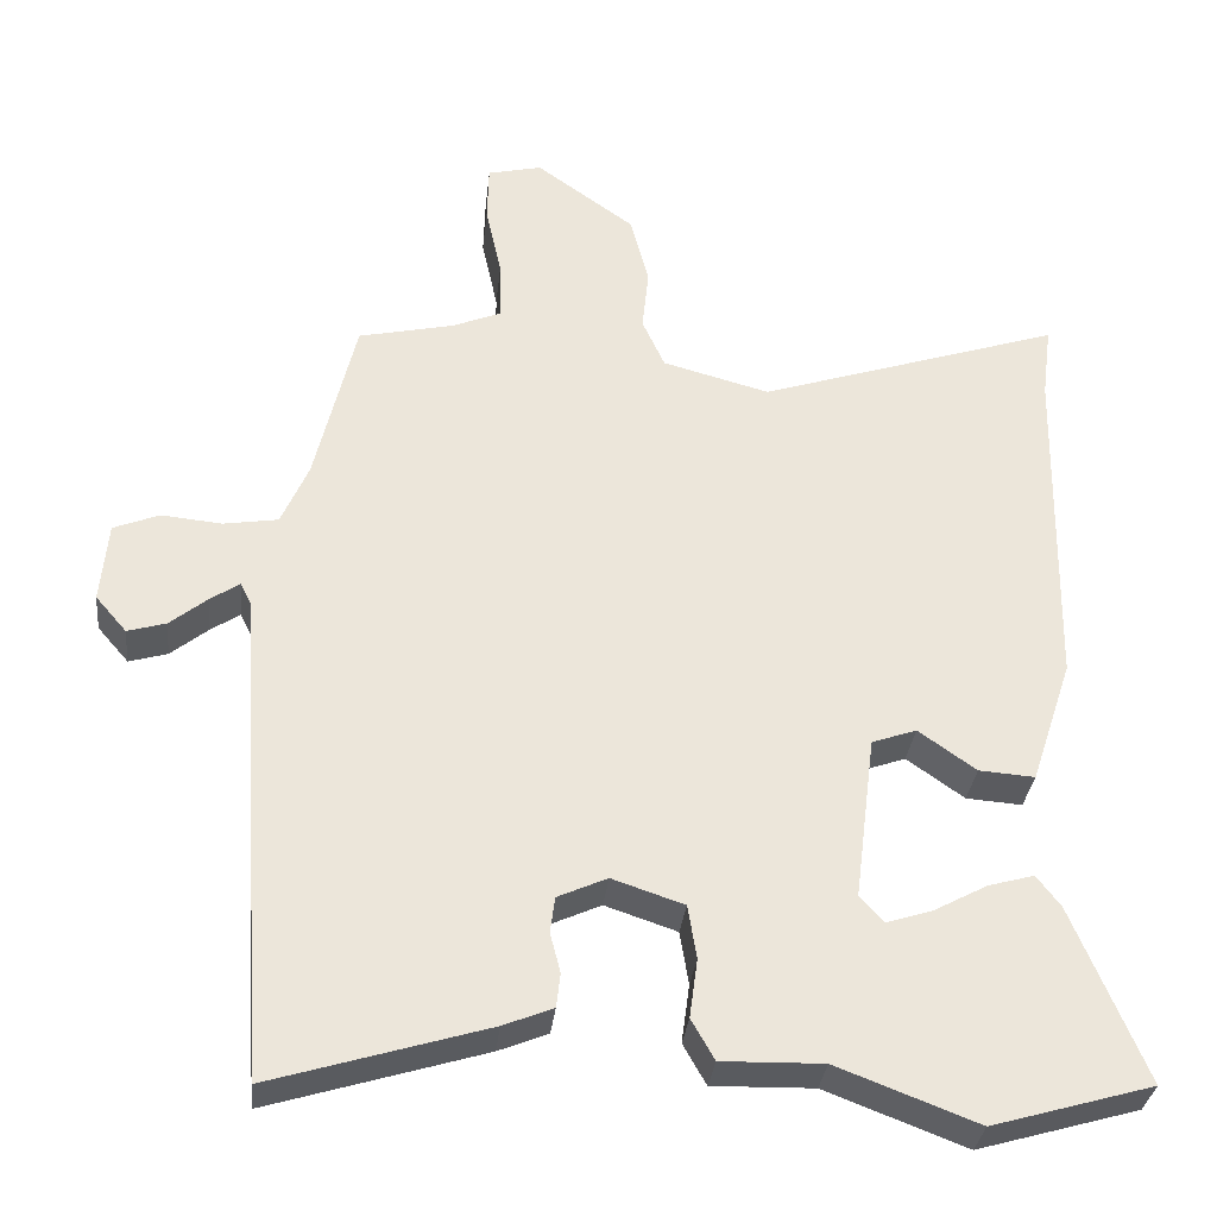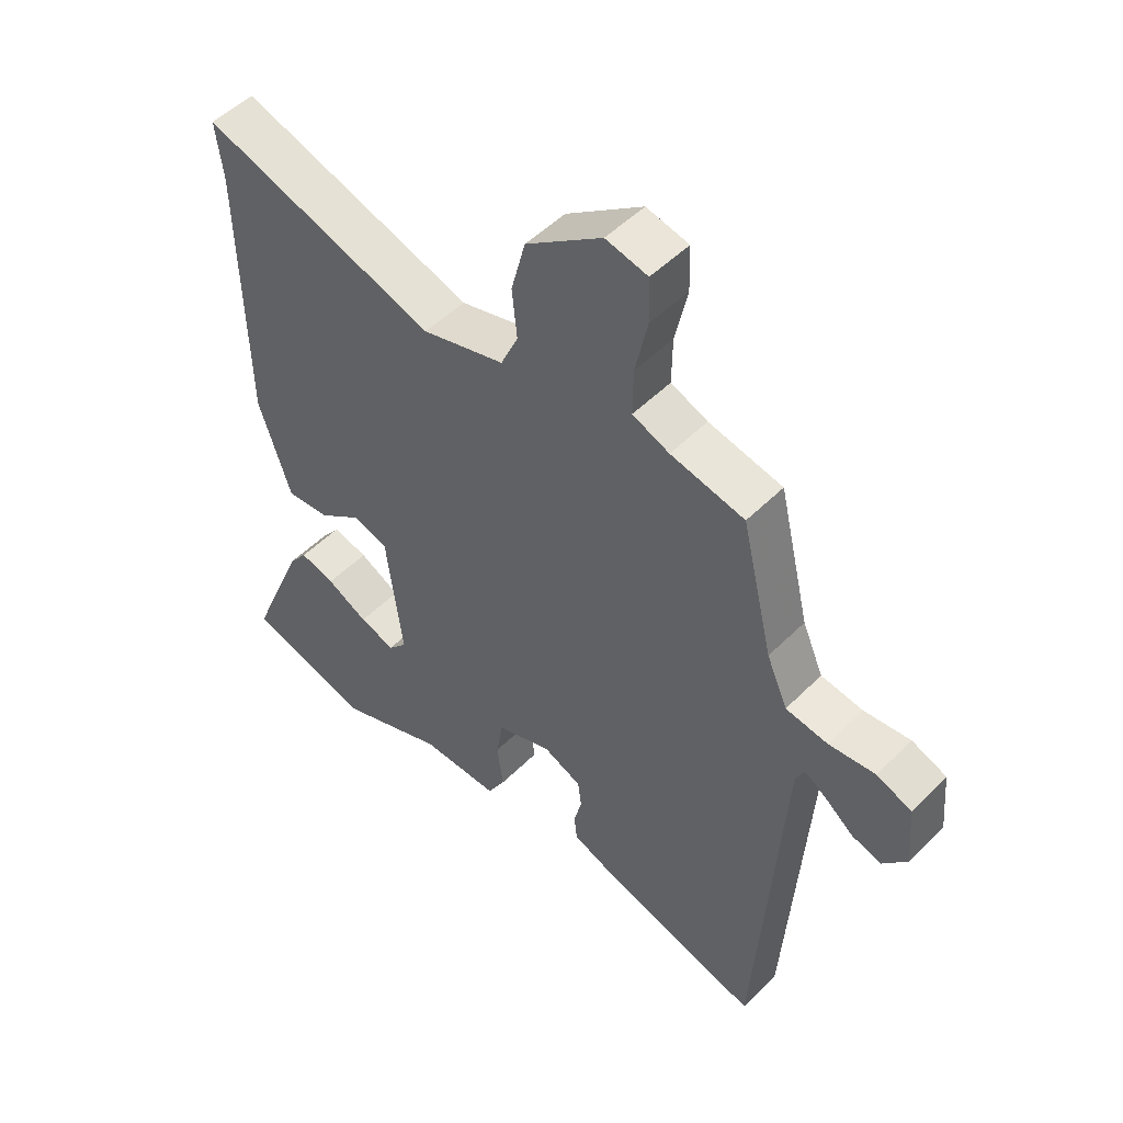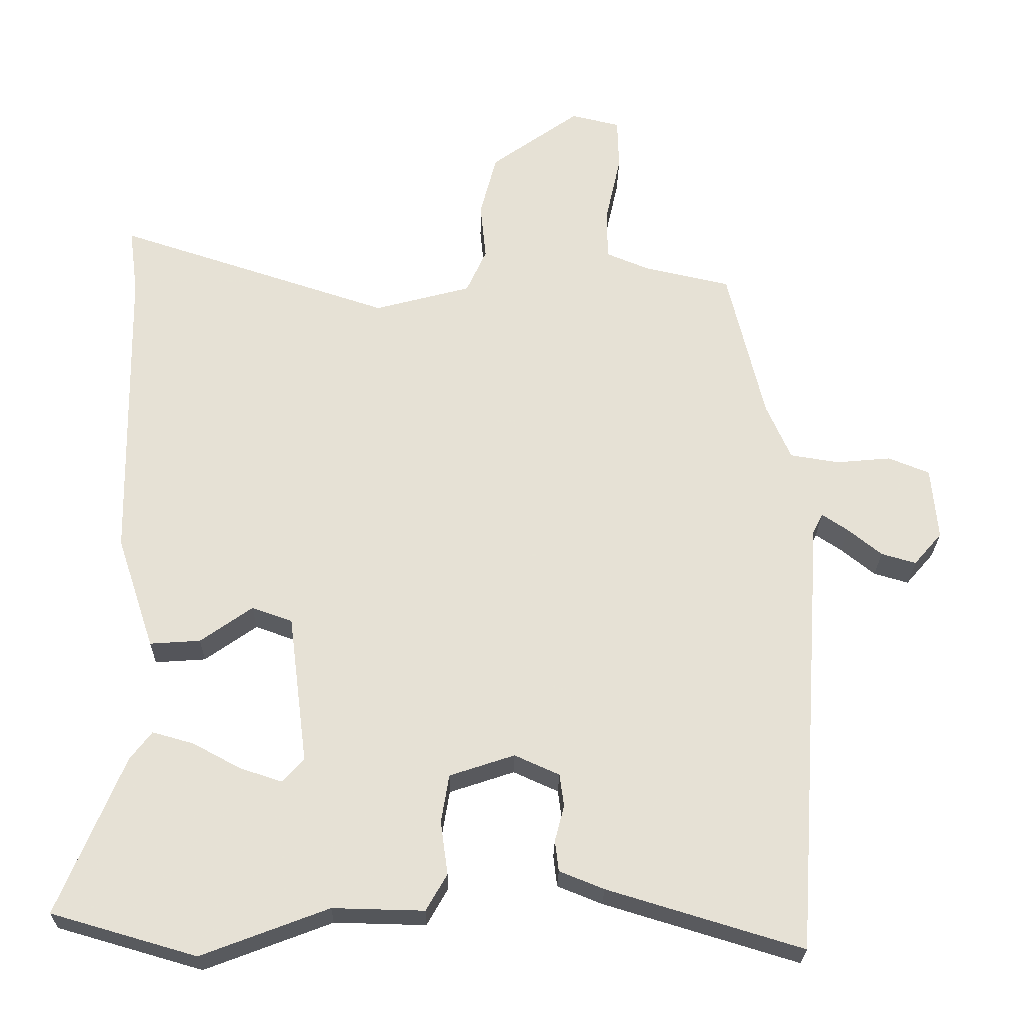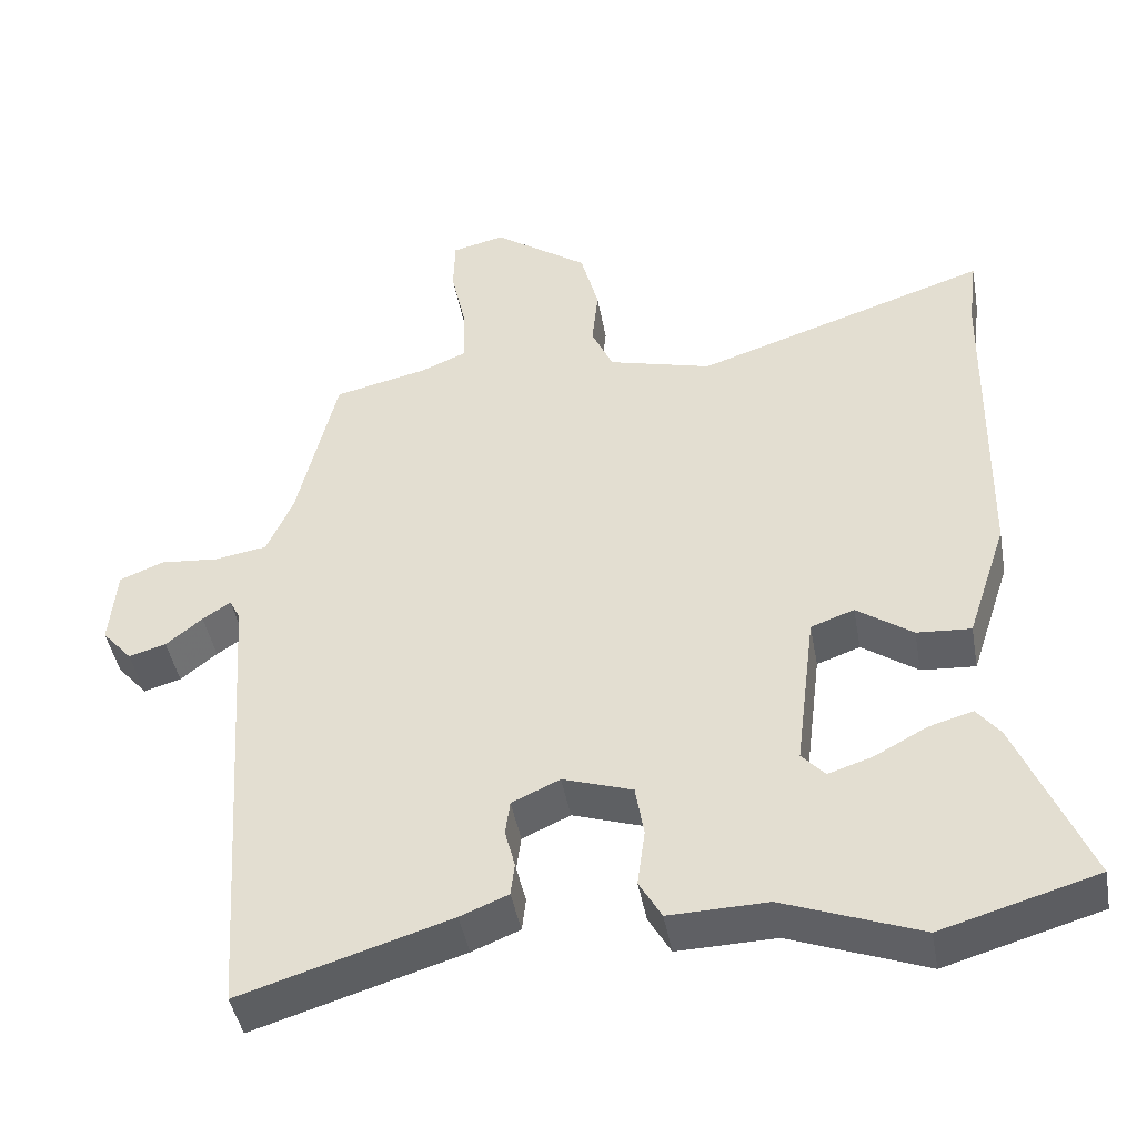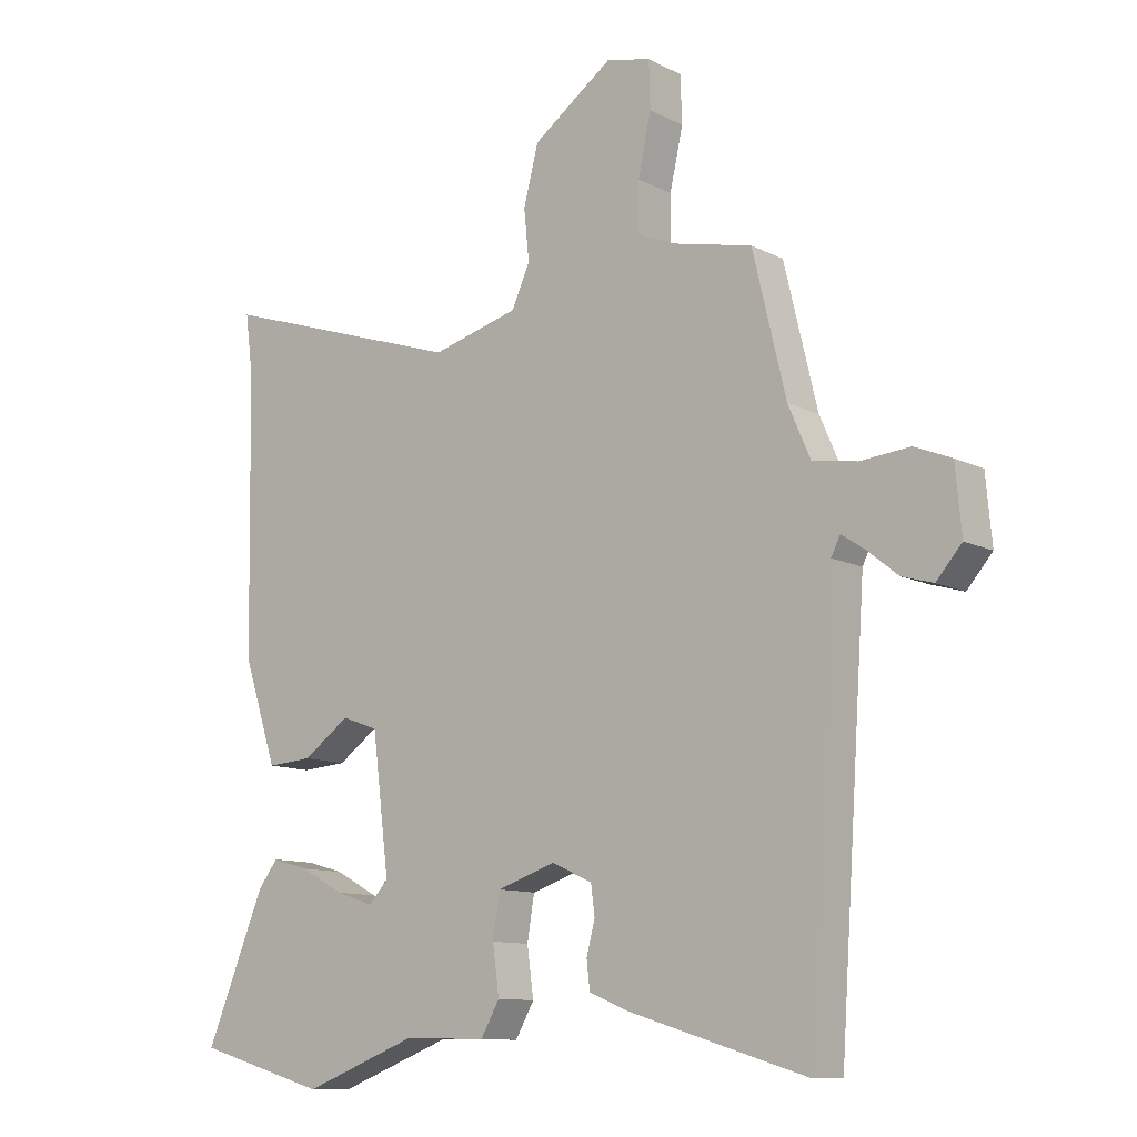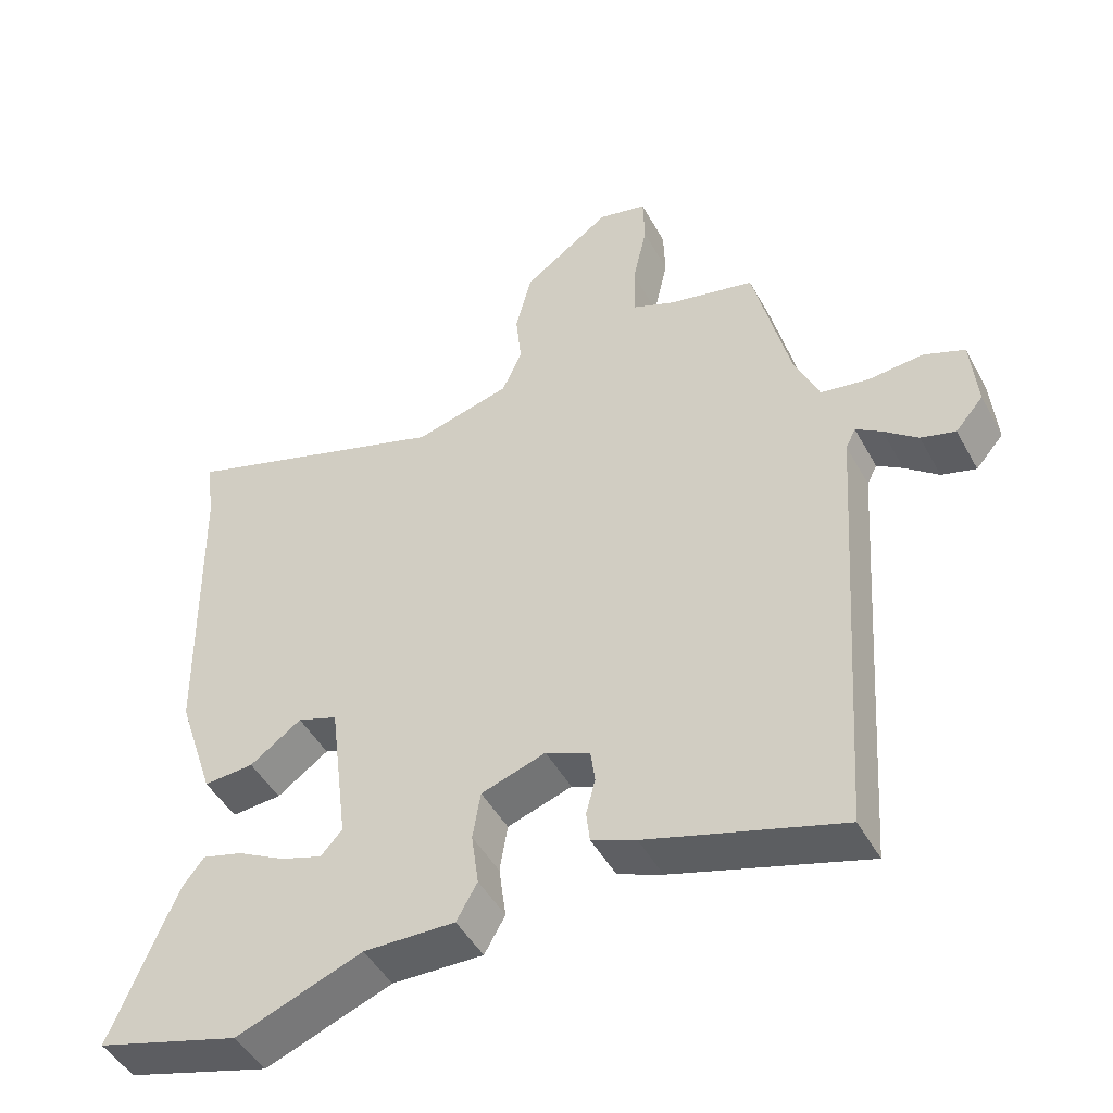
<metadata>
{"format":"obj","ext":"obj","renderer":"f3d","projection":"perspective","resolution":1024,"background":"white","views":[{"elev":-32.5,"azim":173.8,"up":"+Z"},{"elev":50.2,"azim":42.6,"up":"+Z"},{"elev":-25.6,"azim":-0.9,"up":"+Z"},{"elev":-44.4,"azim":-169.7,"up":"+Z"},{"elev":-11.0,"azim":39.0,"up":"+Z"},{"elev":-47.1,"azim":27.6,"up":"+Z"}]}
</metadata>
<code>
v 0.469 0.07 -0.532
v 0.199 0.07 -0.45
v 0.137 0.07 -0.425
v 0.132 0.07 -0.382
v 0.145 0.07 -0.332
v 0.139 0.07 -0.287
v 0.077 0.07 -0.259
v -0.013 0.07 -0.289
v -0.024 0.07 -0.356
v -0.014 0.07 -0.43
v -0.043 0.07 -0.481
v -0.17 0.07 -0.478
v -0.346 0.07 -0.545
v -0.547 0.07 -0.487
v -0.456 0.07 -0.267
v -0.426 0.07 -0.228
v -0.369 0.07 -0.244
v -0.302 0.07 -0.28
v -0.244 0.07 -0.299
v -0.214 0.07 -0.266
v -0.24 0.07 -0.059
v -0.296 0.07 -0.039
v -0.368 0.07 -0.09
v -0.438 0.07 -0.095
v -0.49 0.07 0.062
v -0.498 0.07 0.488
v -0.51 0.07 0.581
v -0.129 0.07 0.456
v 0.005 0.07 0.492
v 0.033 0.07 0.554
v 0.025 0.07 0.633
v 0.048 0.07 0.721
v 0.171 0.07 0.809
v 0.239 0.07 0.793
v 0.241 0.07 0.721
v 0.221 0.07 0.63
v 0.22 0.07 0.555
v 0.28 0.07 0.53
v 0.4 0.07 0.503
v 0.451 0.07 0.289
v 0.485 0.07 0.211
v 0.553 0.07 0.2
v 0.629 0.07 0.207
v 0.686 0.07 0.184
v 0.695 0.07 0.083
v 0.656 0.07 0.038
v 0.608 0.07 0.052
v 0.561 0.07 0.09
v 0.525 0.07 0.114
v 0.511 0.07 0.086
v 0.469 0 -0.532
v 0.199 0 -0.45
v 0.137 0 -0.425
v 0.132 0 -0.382
v 0.145 0 -0.332
v 0.139 0 -0.287
v 0.077 0 -0.259
v -0.013 0 -0.289
v -0.024 0 -0.356
v -0.014 0 -0.43
v -0.043 0 -0.481
v -0.17 0 -0.478
v -0.346 0 -0.545
v -0.547 0 -0.487
v -0.456 0 -0.267
v -0.426 0 -0.228
v -0.369 0 -0.244
v -0.302 0 -0.28
v -0.244 0 -0.299
v -0.214 0 -0.266
v -0.24 0 -0.059
v -0.296 0 -0.039
v -0.368 0 -0.09
v -0.438 0 -0.095
v -0.49 0 0.062
v -0.498 0 0.488
v -0.51 0 0.581
v -0.129 0 0.456
v 0.005 0 0.492
v 0.033 0 0.554
v 0.025 0 0.633
v 0.048 0 0.721
v 0.171 0 0.809
v 0.239 0 0.793
v 0.241 0 0.721
v 0.221 0 0.63
v 0.22 0 0.555
v 0.28 0 0.53
v 0.4 0 0.503
v 0.451 0 0.289
v 0.485 0 0.211
v 0.553 0 0.2
v 0.629 0 0.207
v 0.686 0 0.184
v 0.695 0 0.083
v 0.656 0 0.038
v 0.608 0 0.052
v 0.561 0 0.09
v 0.525 0 0.114
v 0.511 0 0.086
f 46 47 48
f 45 46 48
f 44 45 48
f 43 44 48
f 42 43 48
f 41 42 48 49
f 40 41 49 50
f 38 39 40
f 50 1 2
f 40 50 2
f 38 40 2
f 37 38 2
f 34 35 36
f 33 34 36
f 32 33 36
f 31 32 36
f 30 31 36
f 36 37 2
f 30 36 2
f 29 30 2
f 26 27 28
f 25 26 28
f 24 25 28
f 23 24 28
f 22 23 28
f 21 22 28 29
f 16 17 18
f 15 16 18
f 14 15 18
f 13 14 18
f 12 13 18
f 12 18 19
f 12 19 20
f 11 12 20
f 10 11 20
f 9 10 20
f 2 3 4 5
f 2 5 6
f 29 2 6
f 20 21 29
f 9 20 29
f 8 9 29
f 7 8 29
f 6 7 29
f 98 97 96
f 98 96 95
f 98 95 94
f 98 94 93
f 98 93 92
f 99 98 92 91
f 100 99 91 90
f 90 89 88
f 52 51 100
f 52 100 90
f 52 90 88
f 52 88 87
f 86 85 84
f 86 84 83
f 86 83 82
f 86 82 81
f 86 81 80
f 52 87 86
f 52 86 80
f 52 80 79
f 78 77 76
f 78 76 75
f 78 75 74
f 78 74 73
f 78 73 72
f 79 78 72 71
f 68 67 66
f 68 66 65
f 68 65 64
f 68 64 63
f 68 63 62
f 69 68 62
f 70 69 62
f 70 62 61
f 70 61 60
f 70 60 59
f 55 54 53 52
f 56 55 52
f 56 52 79
f 79 71 70
f 79 70 59
f 79 59 58
f 79 58 57
f 79 57 56
f 1 51 52 2
f 2 52 53 3
f 3 53 54 4
f 4 54 55 5
f 5 55 56 6
f 6 56 57 7
f 7 57 58 8
f 8 58 59 9
f 9 59 60 10
f 10 60 61 11
f 11 61 62 12
f 12 62 63 13
f 13 63 64 14
f 14 64 65 15
f 15 65 66 16
f 16 66 67 17
f 17 67 68 18
f 18 68 69 19
f 19 69 70 20
f 20 70 71 21
f 21 71 72 22
f 22 72 73 23
f 23 73 74 24
f 24 74 75 25
f 25 75 76 26
f 26 76 77 27
f 27 77 78 28
f 28 78 79 29
f 29 79 80 30
f 30 80 81 31
f 31 81 82 32
f 32 82 83 33
f 33 83 84 34
f 34 84 85 35
f 35 85 86 36
f 36 86 87 37
f 37 87 88 38
f 38 88 89 39
f 39 89 90 40
f 40 90 91 41
f 41 91 92 42
f 42 92 93 43
f 43 93 94 44
f 44 94 95 45
f 45 95 96 46
f 46 96 97 47
f 47 97 98 48
f 48 98 99 49
f 49 99 100 50
f 50 100 51 1

</code>
